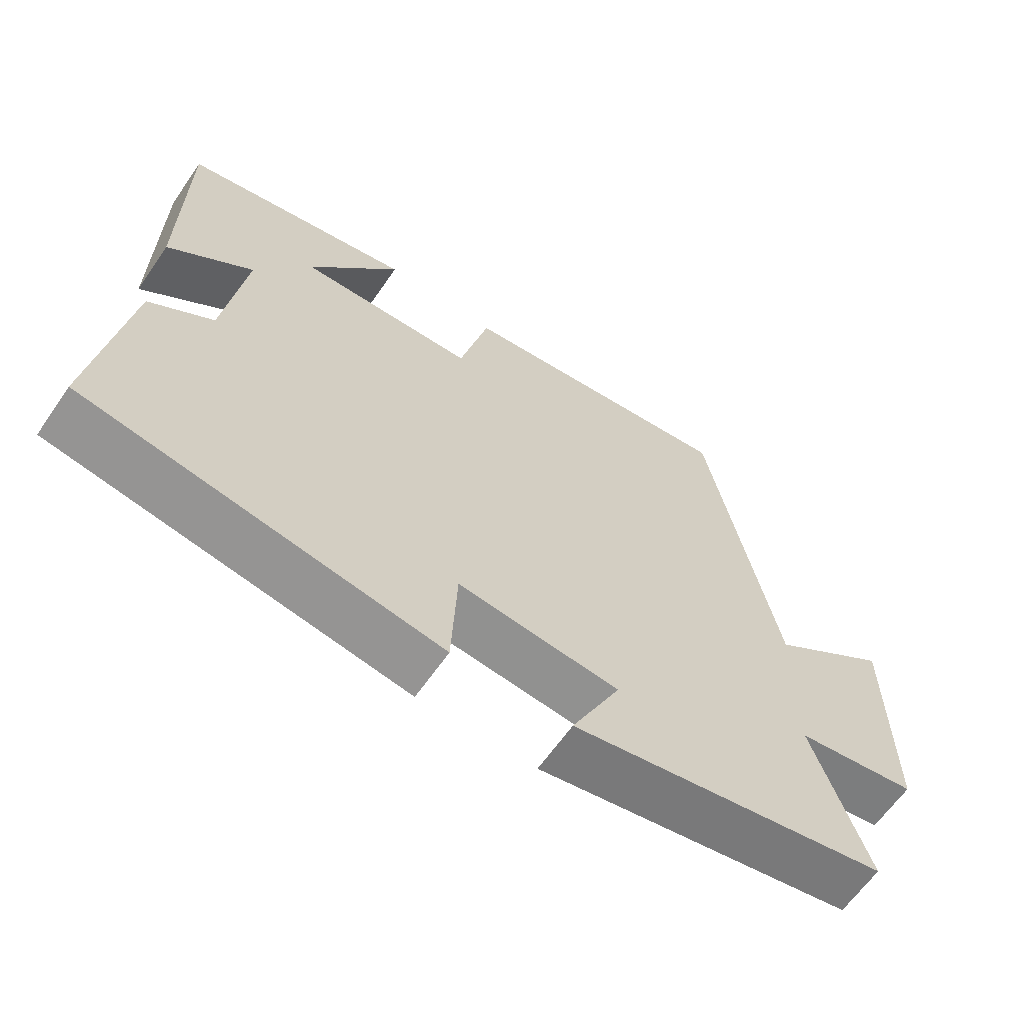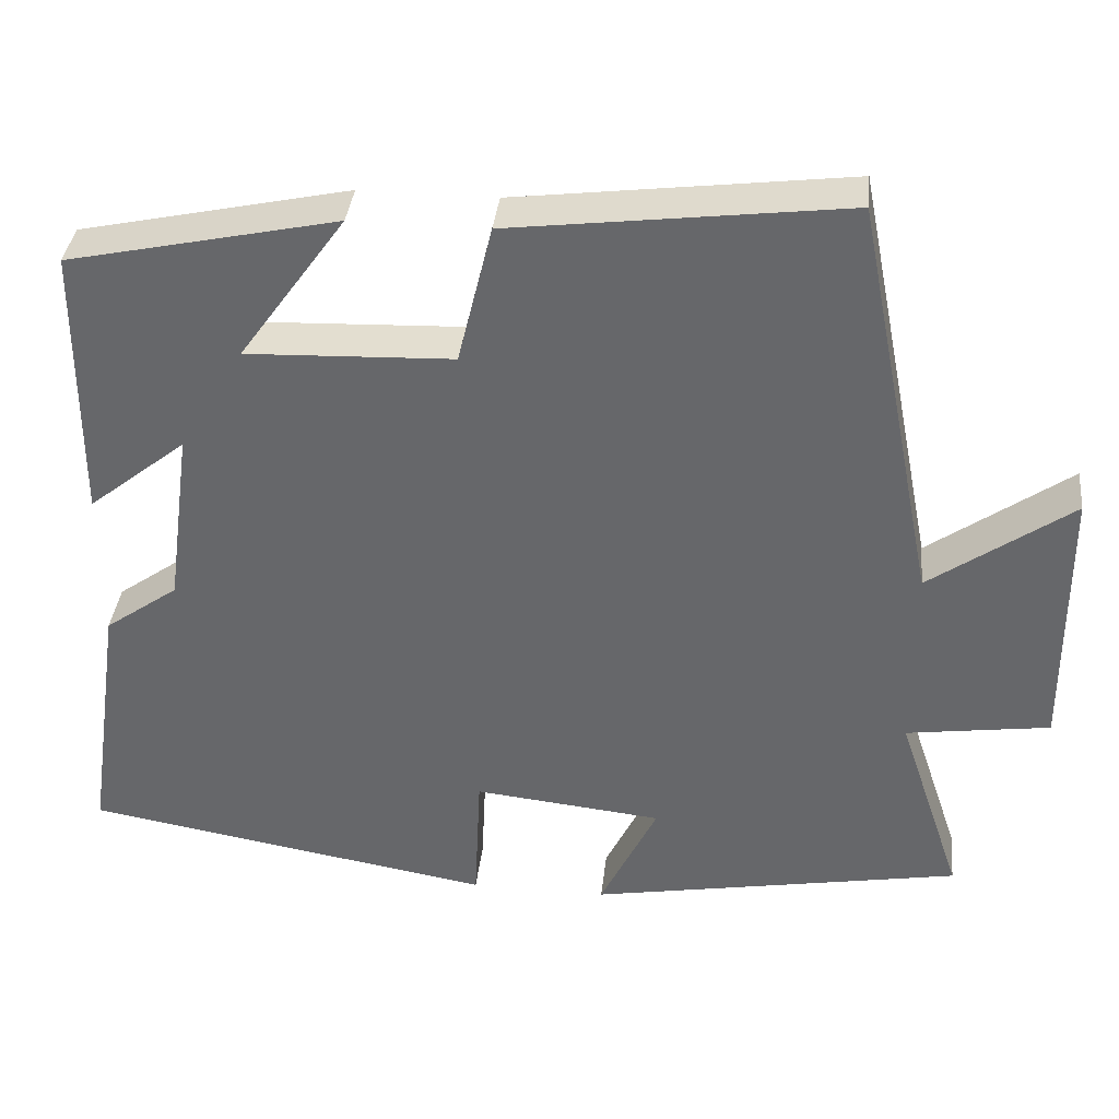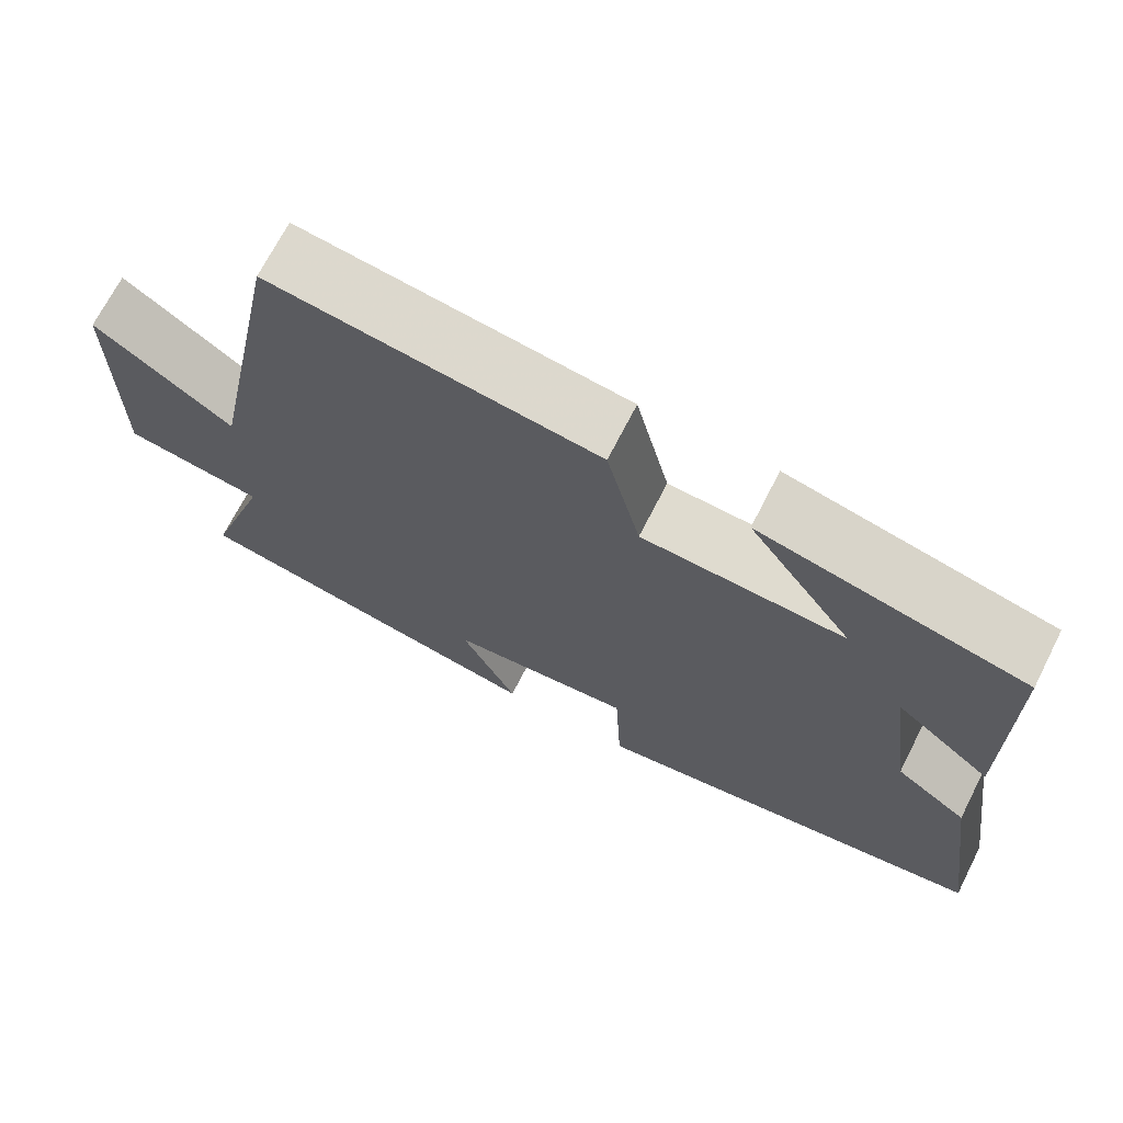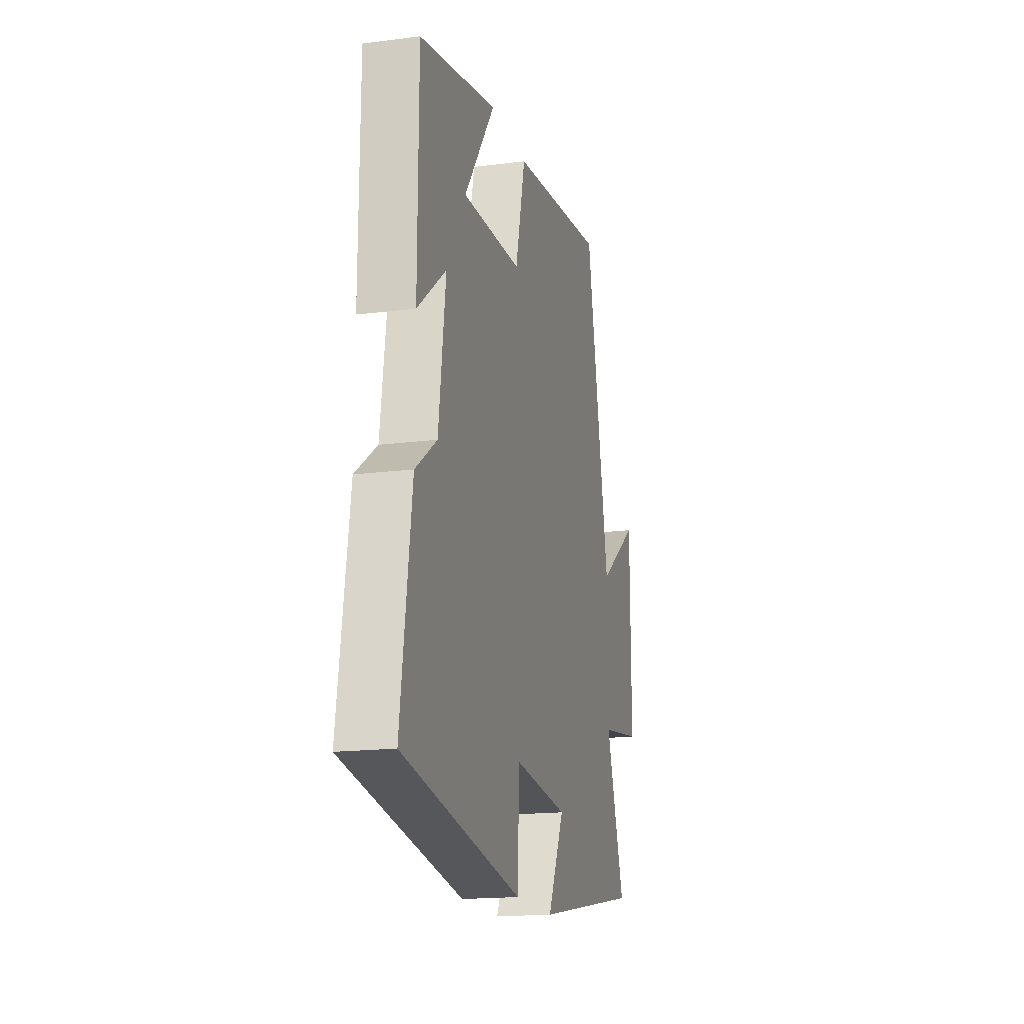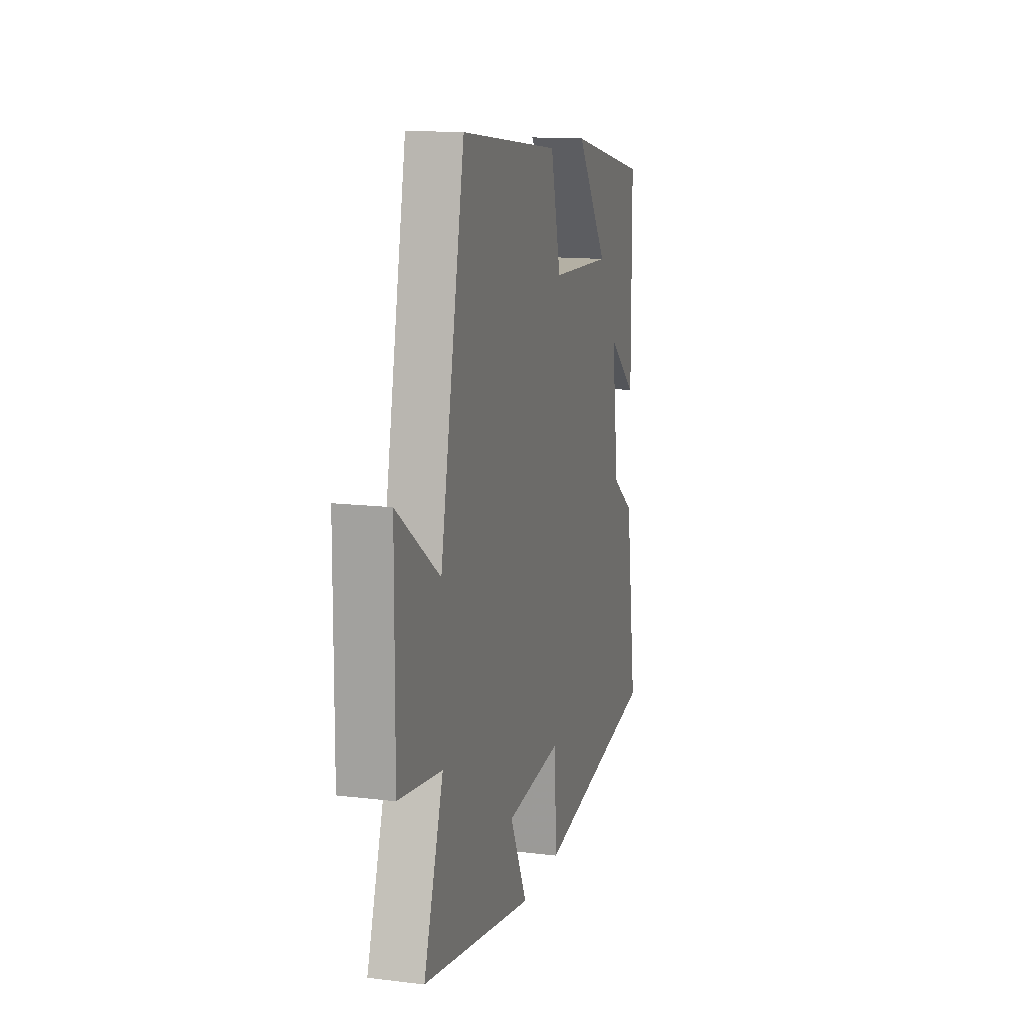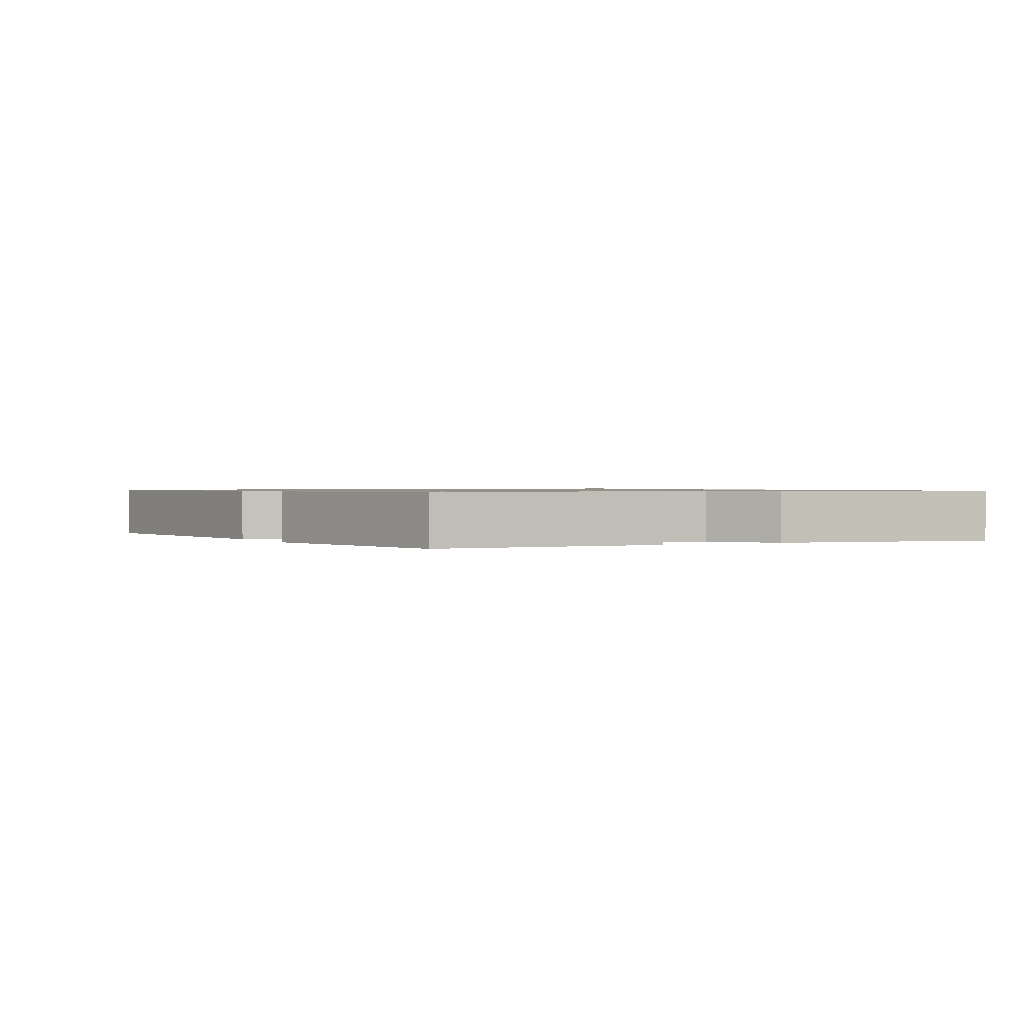
<metadata>
{"format":"obj","ext":"obj","renderer":"f3d","projection":"perspective","resolution":1024,"background":"white","views":[{"elev":-63.2,"azim":145.4,"up":"+Z"},{"elev":37.0,"azim":-173.8,"up":"+Z"},{"elev":69.8,"azim":27.0,"up":"+Z"},{"elev":-17.2,"azim":104.4,"up":"+Z"},{"elev":13.6,"azim":-74.7,"up":"+Z"},{"elev":0.9,"azim":62.9,"up":"+Y"}]}
</metadata>
<code>
v -0.401 0.07 0.551
v 0.006 0.07 0.5
v 0.048 0.07 0.328
v 0.3 0.07 0.318
v 0.17 0.07 0.5
v 0.498 0.07 0.429
v 0.5 0.07 0.09
v 0.38 0.07 0.186
v 0.41 0.07 -0.034
v 0.5 0.07 -0.098
v 0.546 0.07 -0.415
v 0.044 0.07 -0.5
v 0.036 0.07 -0.332
v -0.194 0.07 -0.356
v -0.124 0.07 -0.5
v -0.579 0.07 -0.418
v -0.5 0.07 -0.182
v -0.675 0.07 -0.157
v -0.673 0.07 0.175
v -0.5 0.07 0.052
v -0.401 0 0.551
v 0.006 0 0.5
v 0.048 0 0.328
v 0.3 0 0.318
v 0.17 0 0.5
v 0.498 0 0.429
v 0.5 0 0.09
v 0.38 0 0.186
v 0.41 0 -0.034
v 0.5 0 -0.098
v 0.546 0 -0.415
v 0.044 0 -0.5
v 0.036 0 -0.332
v -0.194 0 -0.356
v -0.124 0 -0.5
v -0.579 0 -0.418
v -0.5 0 -0.182
v -0.675 0 -0.157
v -0.673 0 0.175
v -0.5 0 0.052
f 17 18 19 20
f 1 2 3
f 20 1 3
f 17 20 3
f 14 15 16 17
f 17 3 4
f 14 17 4
f 13 14 4
f 11 12 13
f 10 11 13
f 9 10 13
f 8 9 13 4
f 7 8 4
f 4 5 6 7
f 40 39 38 37
f 23 22 21
f 23 21 40
f 23 40 37
f 37 36 35 34
f 24 23 37
f 24 37 34
f 24 34 33
f 33 32 31
f 33 31 30
f 33 30 29
f 24 33 29 28
f 24 28 27
f 27 26 25 24
f 1 21 22 2
f 2 22 23 3
f 3 23 24 4
f 4 24 25 5
f 5 25 26 6
f 6 26 27 7
f 7 27 28 8
f 8 28 29 9
f 9 29 30 10
f 10 30 31 11
f 11 31 32 12
f 12 32 33 13
f 13 33 34 14
f 14 34 35 15
f 15 35 36 16
f 16 36 37 17
f 17 37 38 18
f 18 38 39 19
f 19 39 40 20
f 20 40 21 1

</code>
